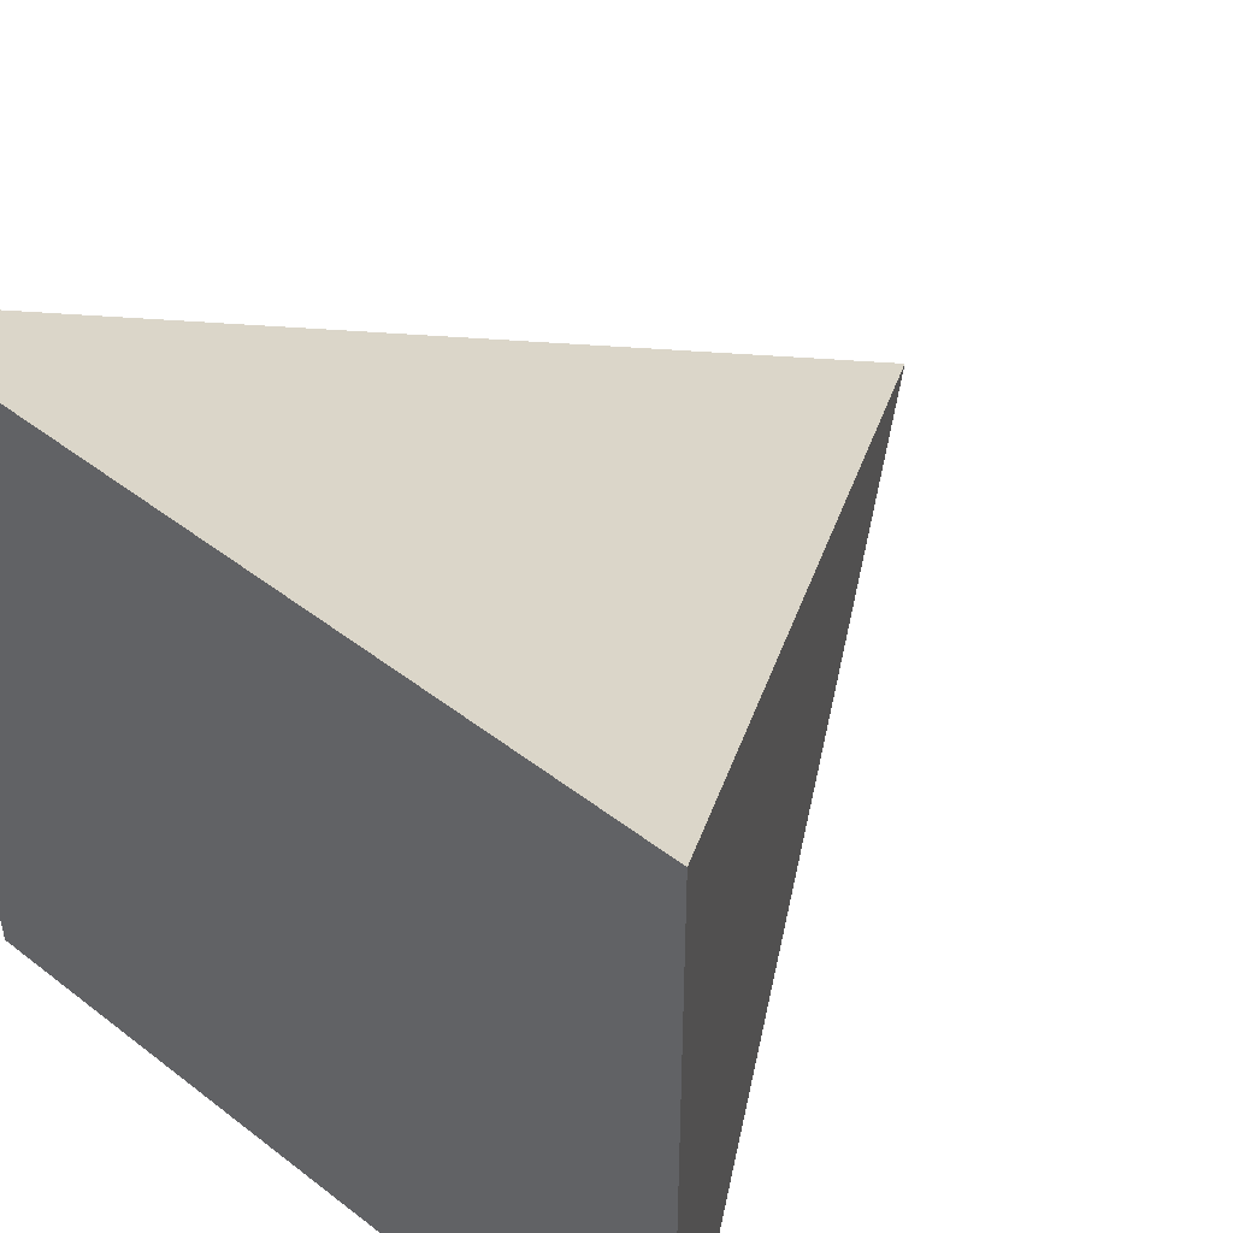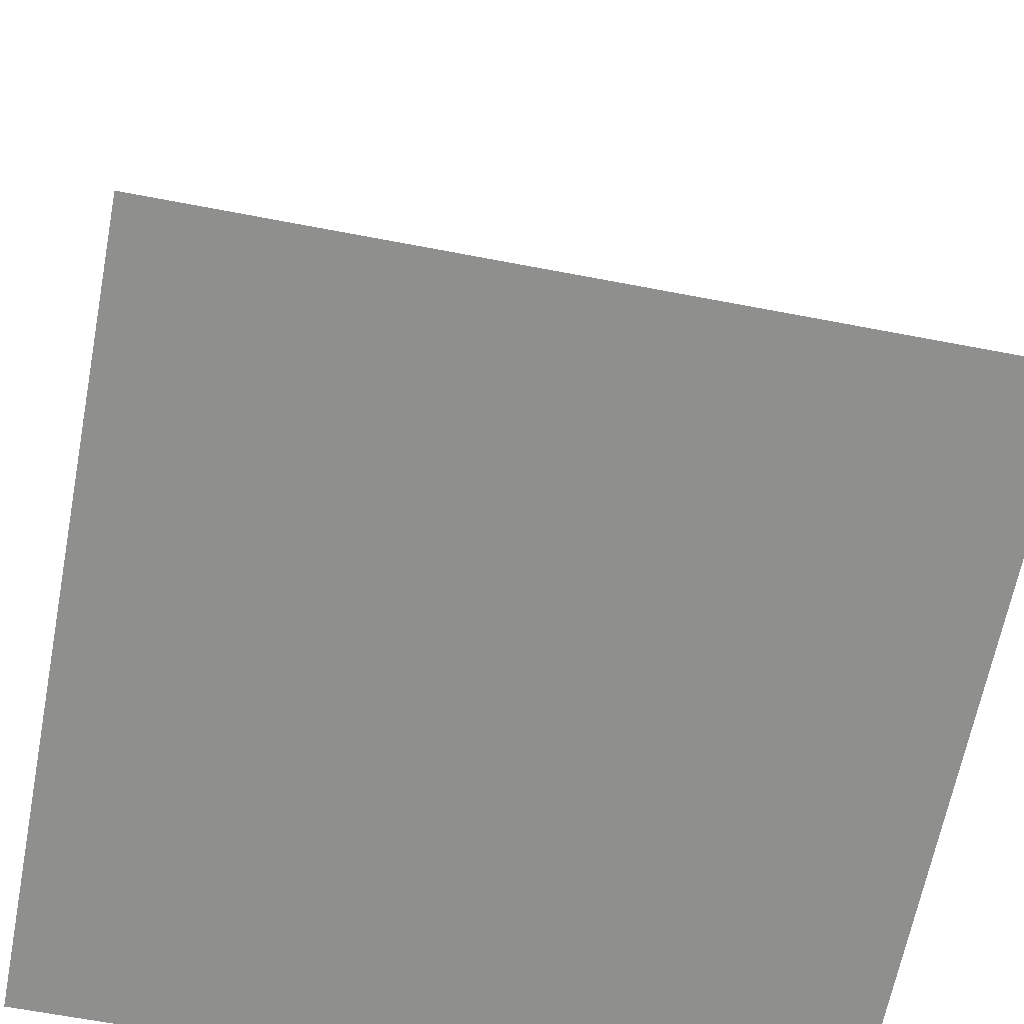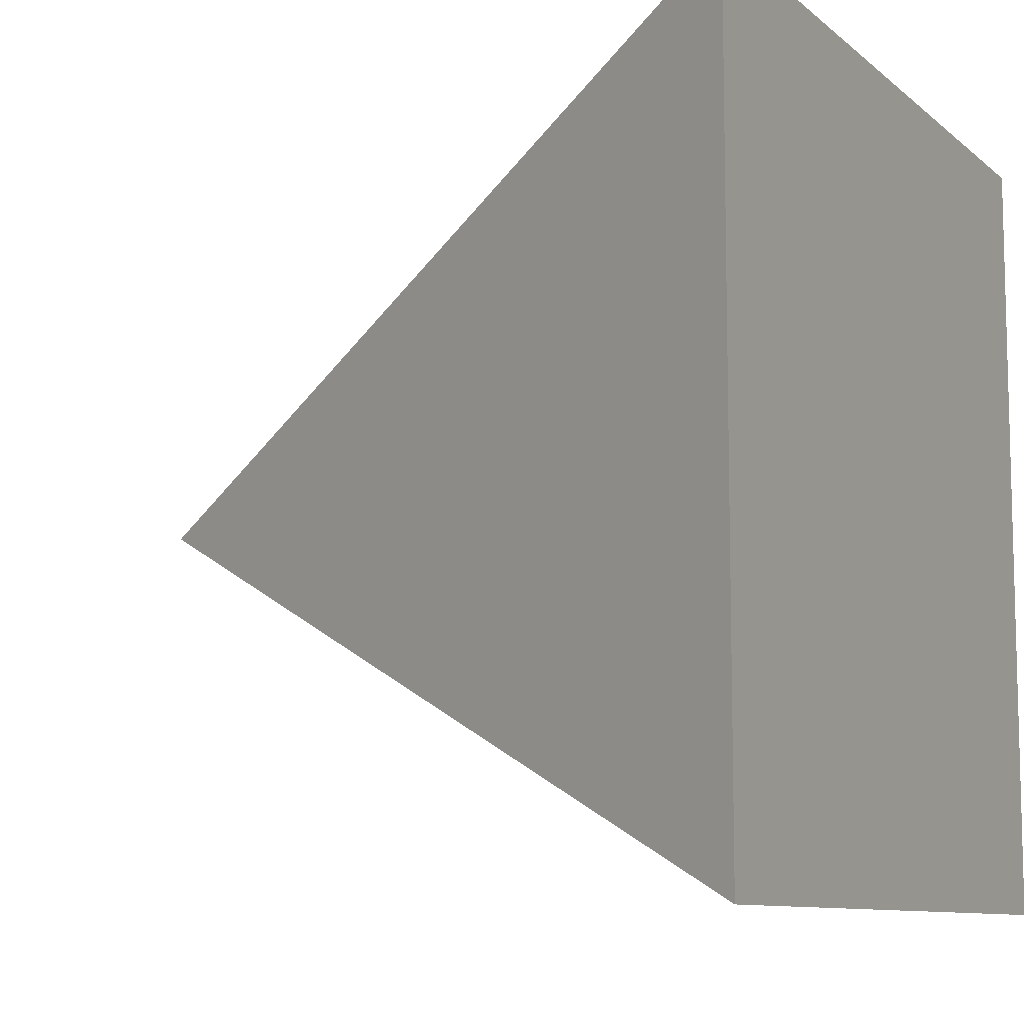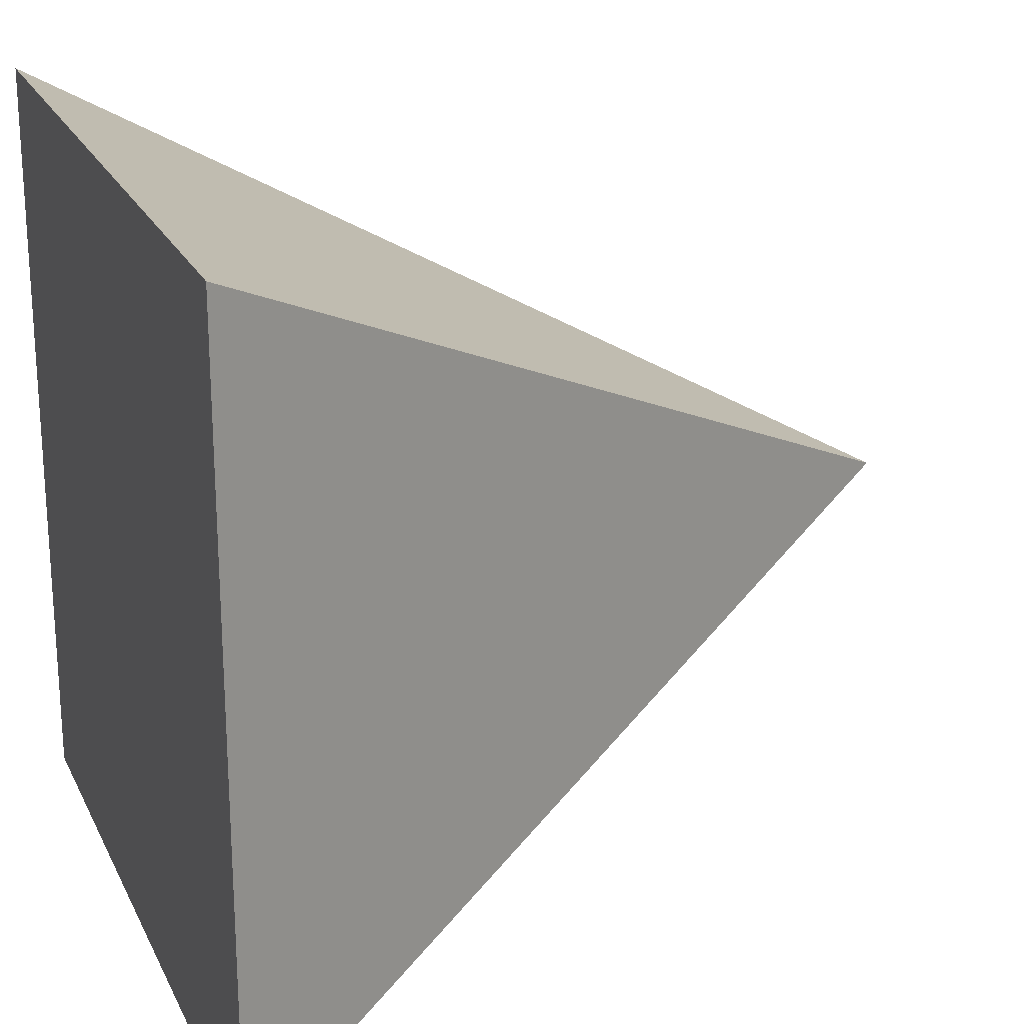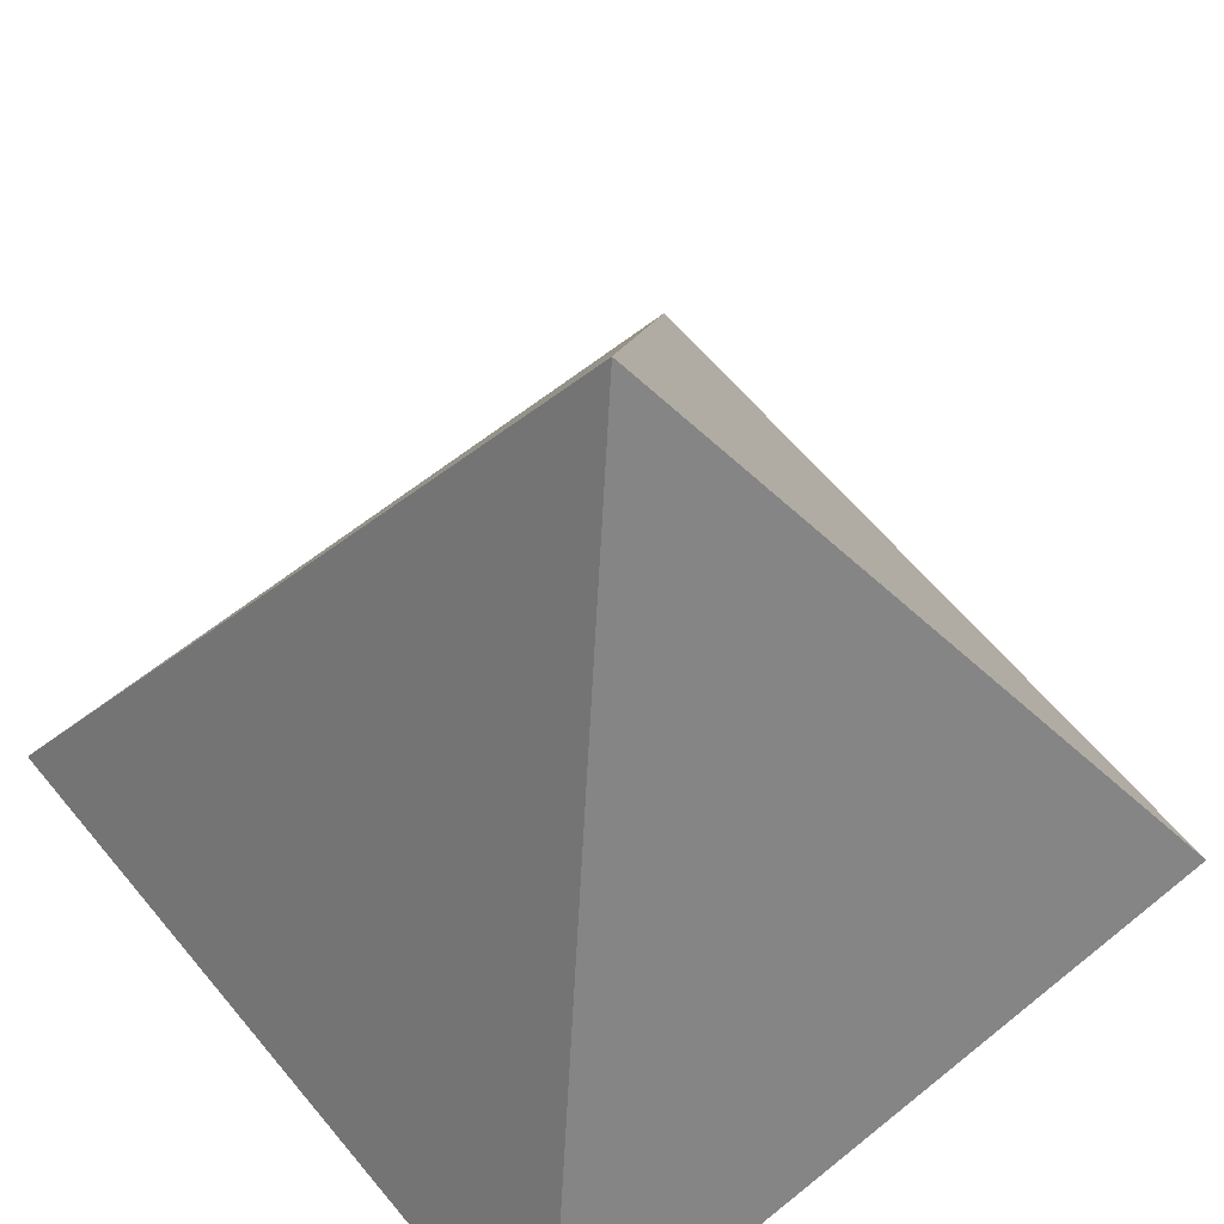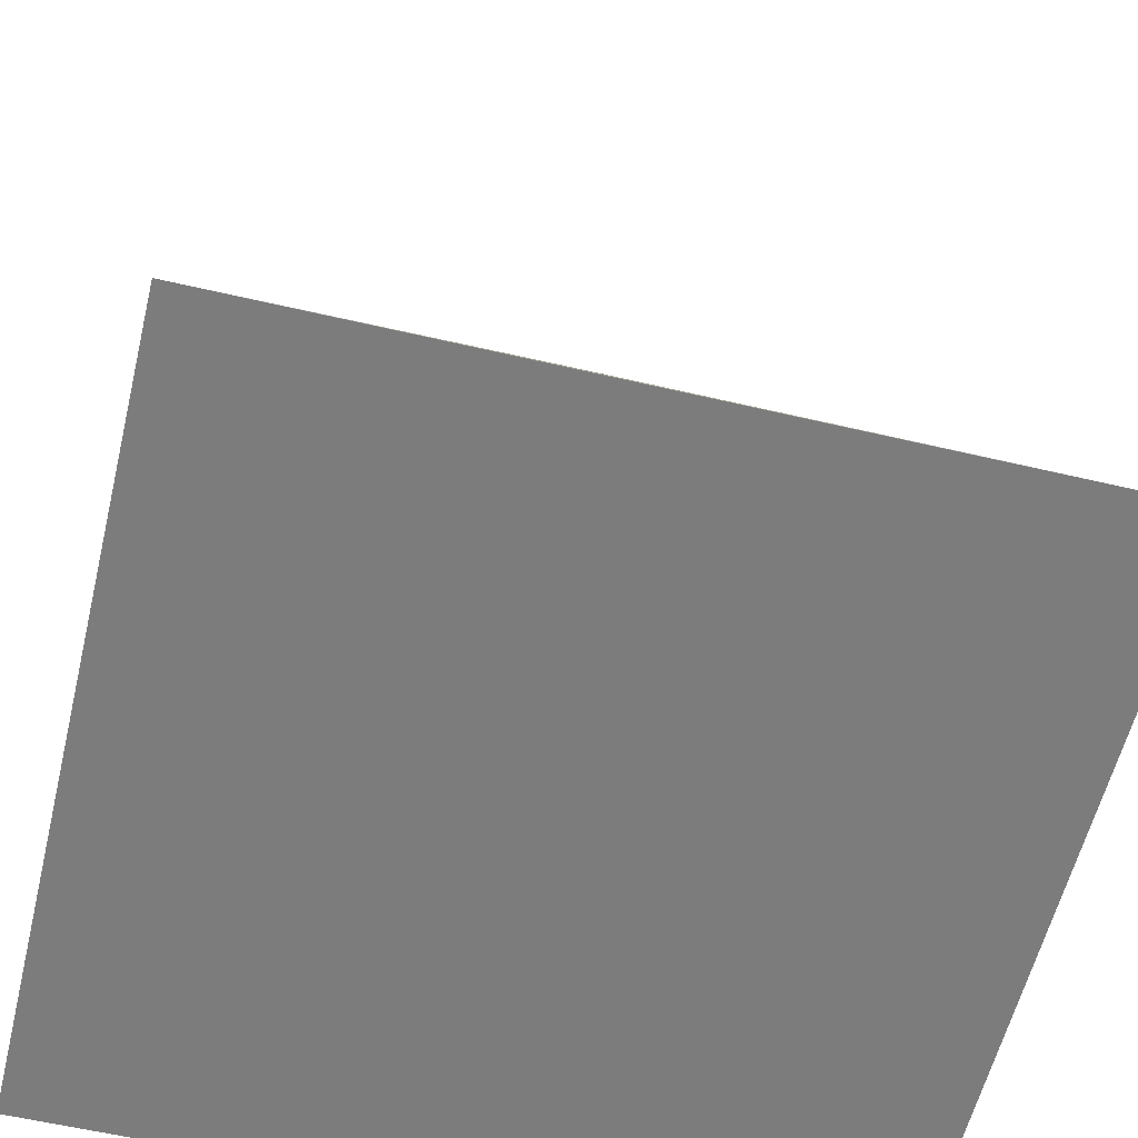
<metadata>
{"format":"obj","ext":"obj","renderer":"f3d","projection":"perspective","resolution":1024,"background":"white","views":[{"elev":48.5,"azim":40.5,"up":"+Z"},{"elev":-65.1,"azim":-10.9,"up":"+Y"},{"elev":-9.3,"azim":-63.0,"up":"+Z"},{"elev":22.0,"azim":69.7,"up":"+Z"},{"elev":62.1,"azim":140.5,"up":"+Y"},{"elev":-58.8,"azim":166.4,"up":"+Y"}]}
</metadata>
<code>
o Pyramid
v 0 1 0
v 1 -1 -1
v 1 -1 1
v -1 -1 -1
v -1 -1 1
f 4 2 3 5
f 4 1 2
f 5 1 4
f 3 1 5
f 2 1 3

</code>
